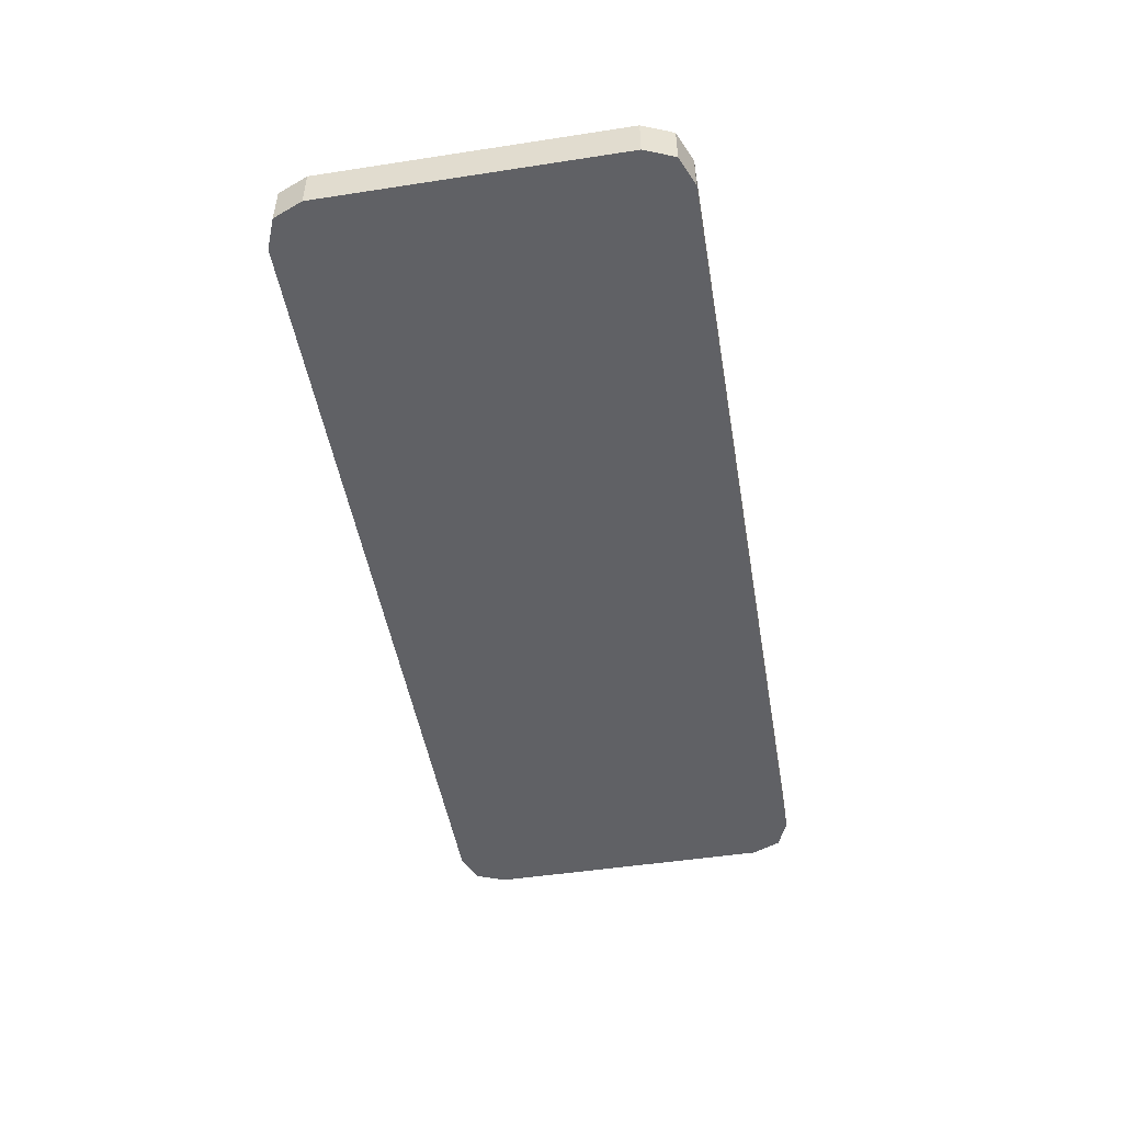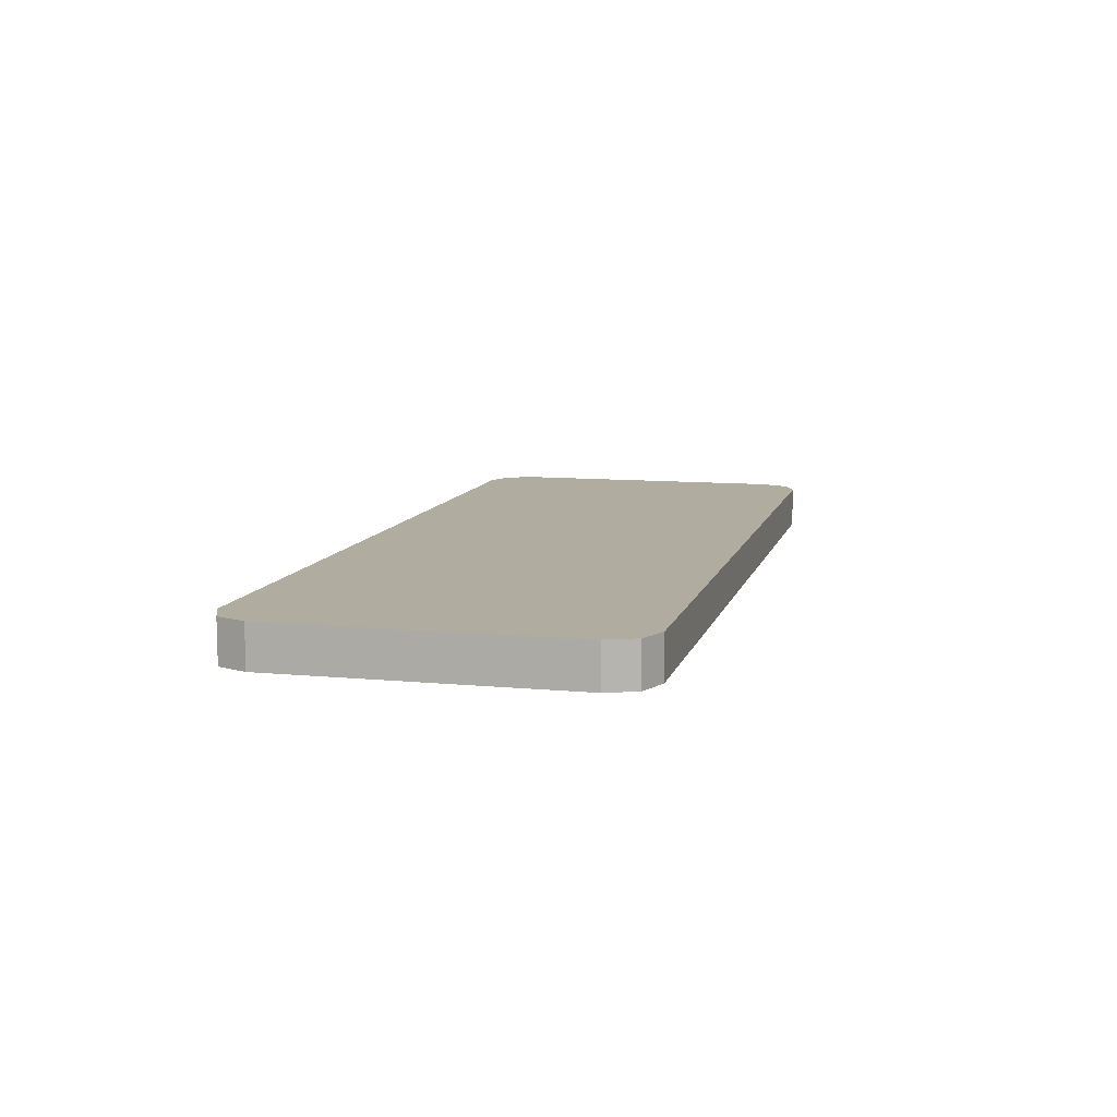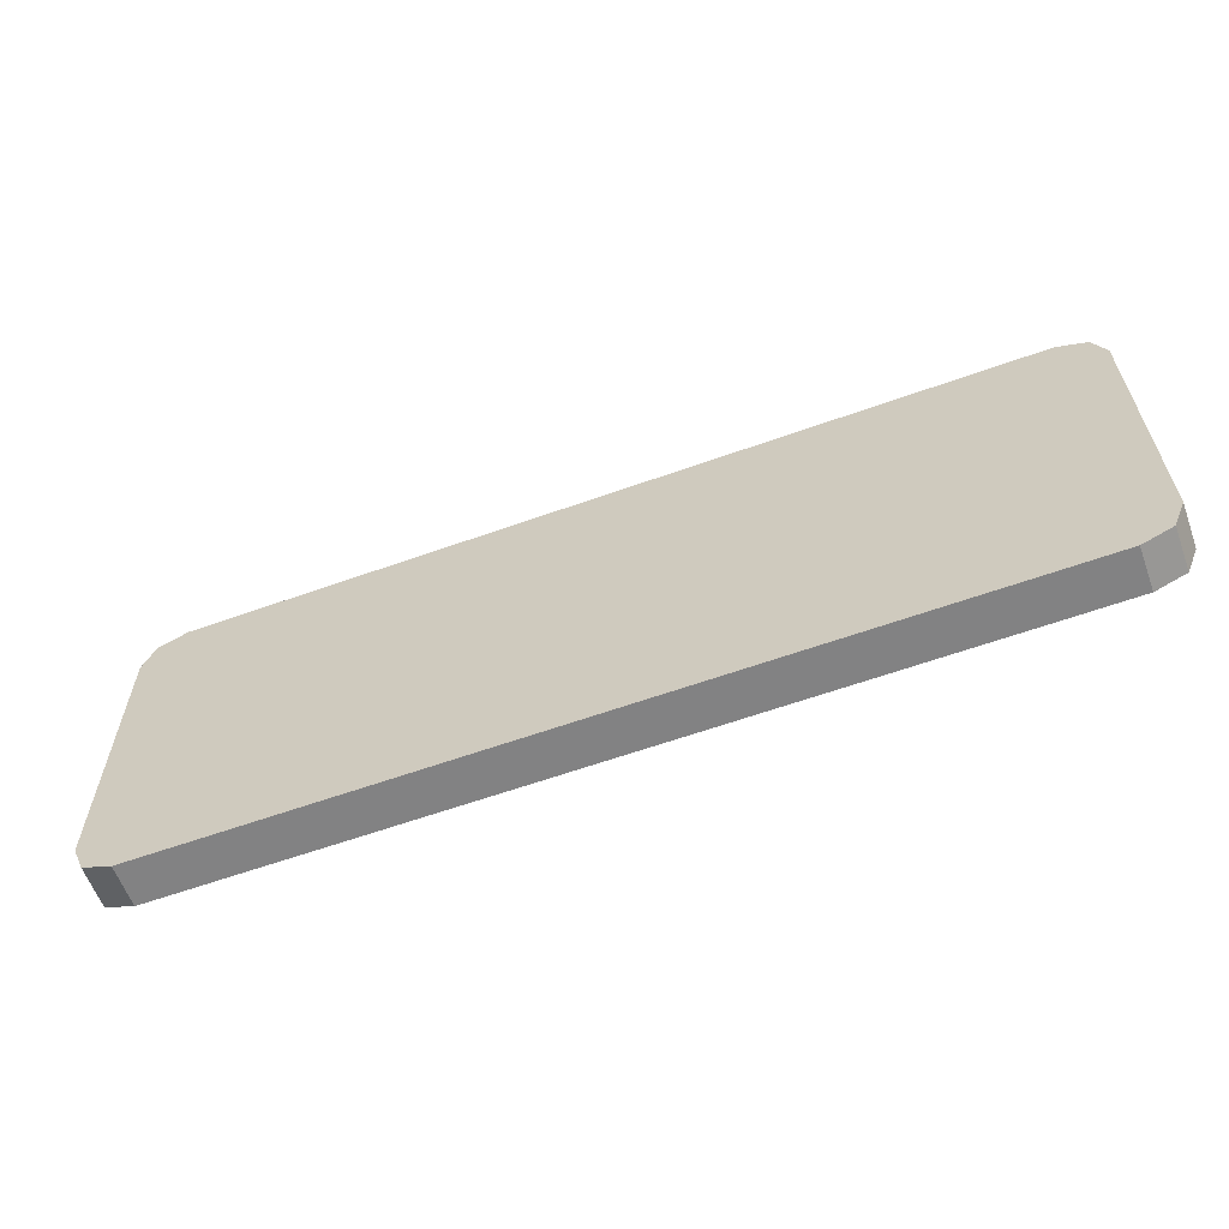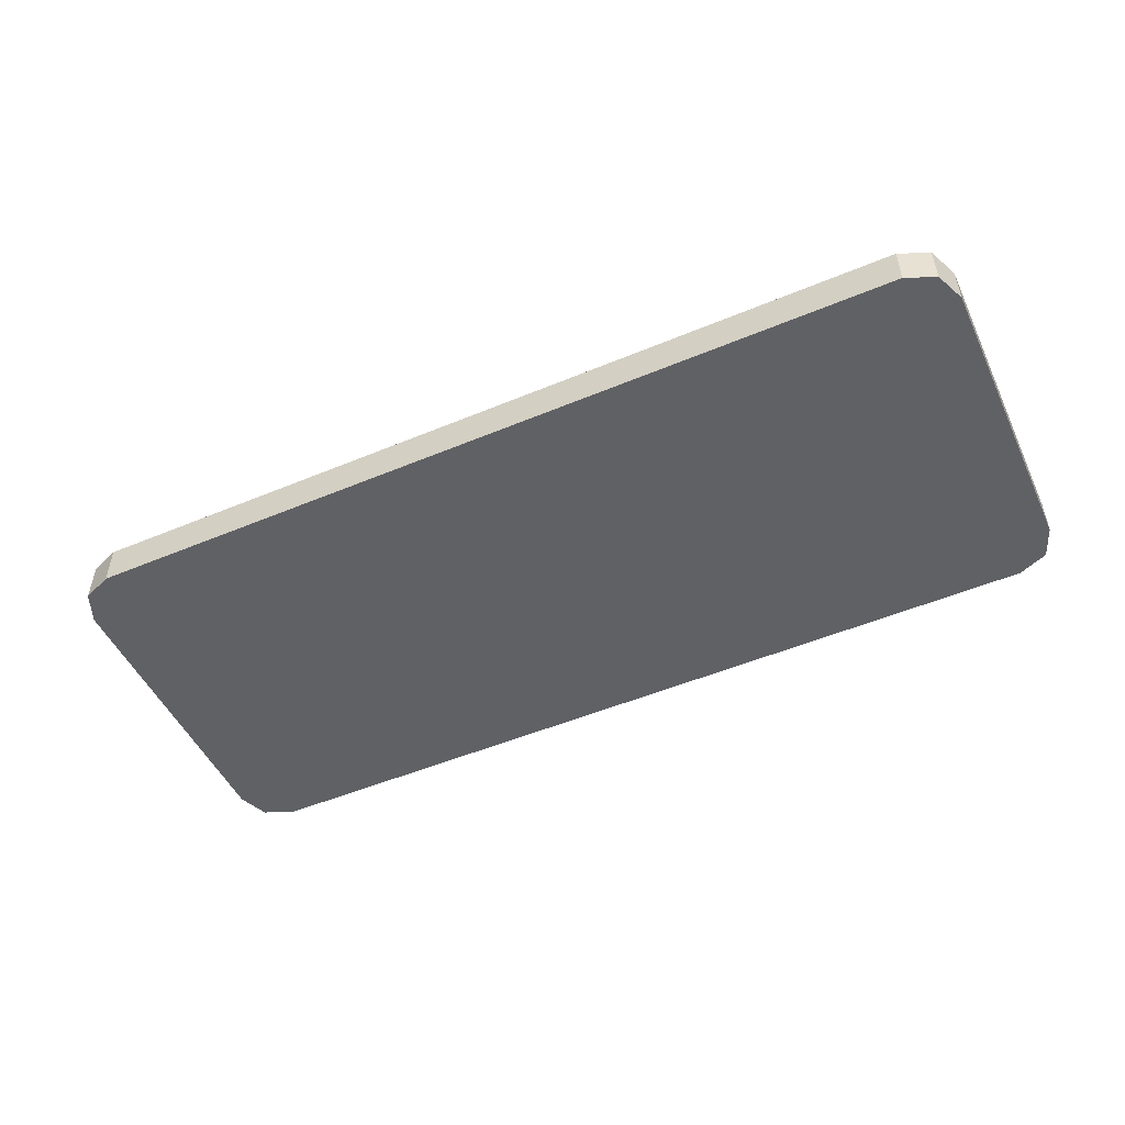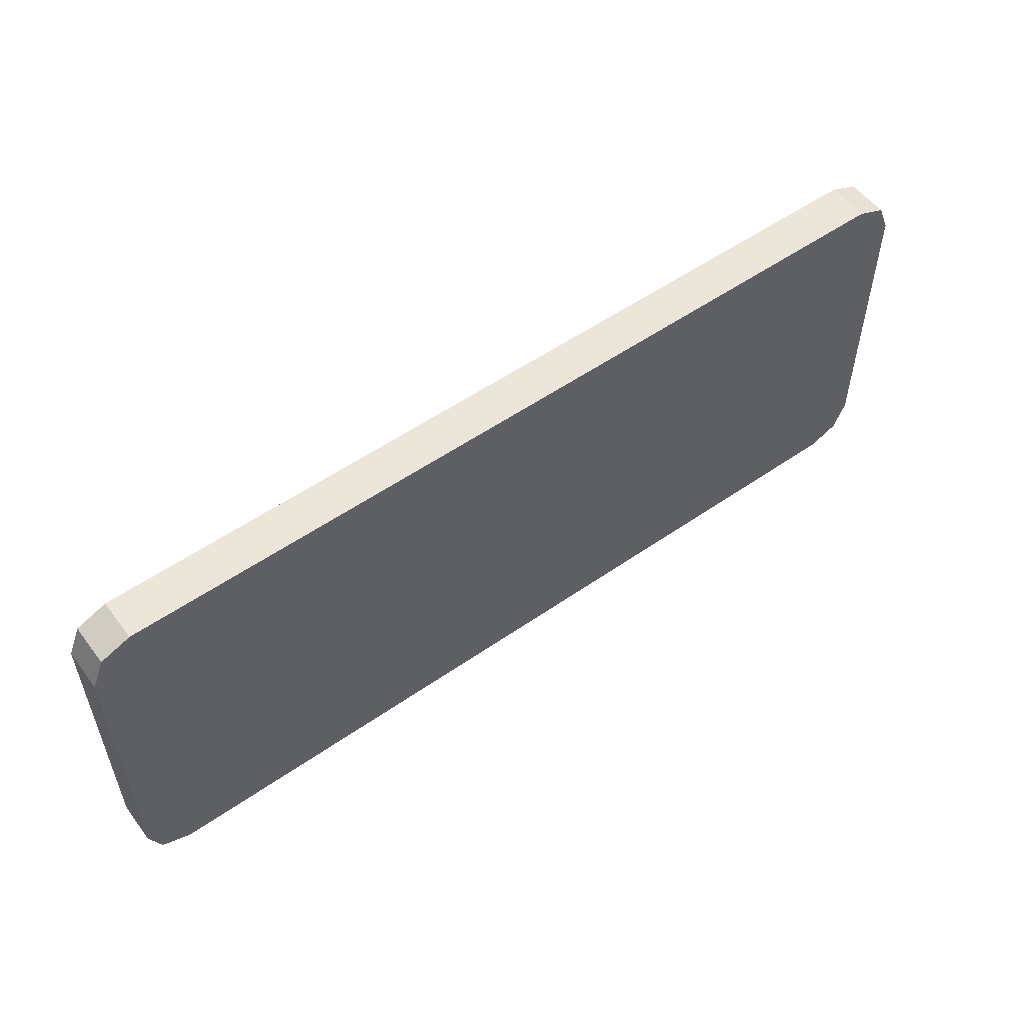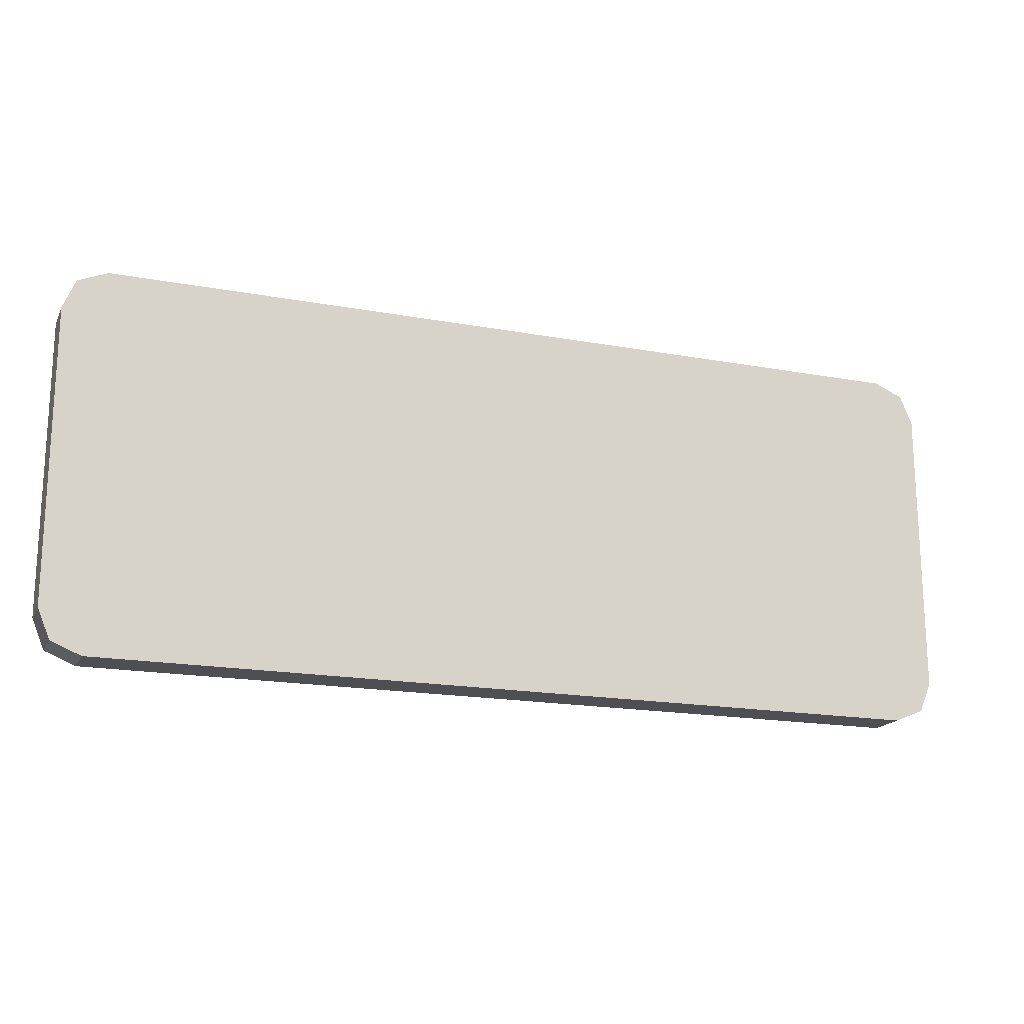
<metadata>
{"format":"obj","ext":"obj","renderer":"f3d","projection":"perspective","resolution":1024,"background":"white","views":[{"elev":-48.7,"azim":-80.3,"up":"+Z"},{"elev":9.9,"azim":-76.2,"up":"+Z"},{"elev":-60.8,"azim":20.1,"up":"+Y"},{"elev":-50.2,"azim":24.7,"up":"+Z"},{"elev":54.4,"azim":-36.4,"up":"+Y"},{"elev":-17.9,"azim":160.1,"up":"+Y"}]}
</metadata>
<code>
v -2 0 -0.1
v -2 0 0.1
v 2 0 0.1
v 2 0 -0.1
v -2 1.8 0.1
v -2 1.8 -0.1
v 2 1.8 -0.1
v 2 1.8 0.1
v -2.2 0.2 0.1
v -2.2 0.2 -0.1
v -2.2 1.6 -0.1
v -2.2 1.6 0.1
v 2.2 0.2 -0.1
v 2.2 0.2 0.1
v 2.2 1.6 0.1
v 2.2 1.6 -0.1
v -2 0.2 -0.1
v 2 0.2 -0.1
v 2 1.6 -0.1
v -2 1.6 -0.1
v -2 0 -0.1
v 2 0 -0.1
v 2 0.2 -0.1
v -2 0.2 -0.1
v -2 1.6 -0.1
v 2 1.6 -0.1
v 2 1.8 -0.1
v -2 1.8 -0.1
v -2.2 0.2 -0.1
v -2 0.2 -0.1
v -2 1.6 -0.1
v -2.2 1.6 -0.1
v 2.2 0.2 -0.1
v 2.2 1.6 -0.1
v 2 1.6 -0.1
v 2 0.2 -0.1
v -2 0.2 -0.1
v -2.2 0.2 -0.1
v -2.141 0.05858 -0.1
v -2 0.2 -0.1
v -2.141 0.05858 -0.1
v -2 0 -0.1
v -2.141 0.05858 -0.1
v -2.2 0.2 -0.1
v -2.2 0.2 0.1
v -2.141 0.05858 0.1
v -2 0 -0.1
v -2.141 0.05858 -0.1
v -2.141 0.05858 0.1
v -2 0 0.1
v 2 0.2 -0.1
v 2.2 0.2 -0.1
v 2.141 0.05858 -0.1
v 2 0.2 -0.1
v 2.141 0.05858 -0.1
v 2 0 -0.1
v 2.141 0.05858 -0.1
v 2.2 0.2 -0.1
v 2.2 0.2 0.1
v 2.141 0.05858 0.1
v 2 0 -0.1
v 2.141 0.05858 -0.1
v 2.141 0.05858 0.1
v 2 0 0.1
v -2 1.6 -0.1
v -2.2 1.6 -0.1
v -2.141 1.741 -0.1
v -2 1.6 -0.1
v -2.141 1.741 -0.1
v -2 1.8 -0.1
v -2.141 1.741 -0.1
v -2.2 1.6 -0.1
v -2.2 1.6 0.1
v -2.141 1.741 0.1
v -2 1.8 -0.1
v -2.141 1.741 -0.1
v -2.141 1.741 0.1
v -2 1.8 0.1
v 2 1.6 -0.1
v 2.2 1.6 -0.1
v 2.141 1.741 -0.1
v 2 1.6 -0.1
v 2.141 1.741 -0.1
v 2 1.8 -0.1
v 2.141 1.741 -0.1
v 2.2 1.6 -0.1
v 2.2 1.6 0.1
v 2.141 1.741 0.1
v 2 1.8 -0.1
v 2.141 1.741 -0.1
v 2.141 1.741 0.1
v 2 1.8 0.1
v -2 0.2 0.1
v -2 1.6 0.1
v 2 1.6 0.1
v 2 0.2 0.1
v -2 0 0.1
v -2 0.2 0.1
v 2 0.2 0.1
v 2 0 0.1
v -2 1.6 0.1
v -2 1.8 0.1
v 2 1.8 0.1
v 2 1.6 0.1
v -2.2 0.2 0.1
v -2.2 1.6 0.1
v -2 1.6 0.1
v -2 0.2 0.1
v 2.2 0.2 0.1
v 2 0.2 0.1
v 2 1.6 0.1
v 2.2 1.6 0.1
v -2 0.2 0.1
v -2.2 0.2 0.1
v -2.141 0.05858 0.1
v -2 0.2 0.1
v -2.141 0.05858 0.1
v -2 0 0.1
v 2 0.2 0.1
v 2.2 0.2 0.1
v 2.141 0.05858 0.1
v 2 0.2 0.1
v 2.141 0.05858 0.1
v 2 0 0.1
v -2 1.6 0.1
v -2.2 1.6 0.1
v -2.141 1.741 0.1
v -2 1.6 0.1
v -2.141 1.741 0.1
v -2 1.8 0.1
v 2 1.6 0.1
v 2.2 1.6 0.1
v 2.141 1.741 0.1
v 2 1.6 0.1
v 2.141 1.741 0.1
v 2 1.8 0.1
g mesh1617884
f 1 3 2
f 3 1 4
g mesh1617886
f 5 7 6
f 7 5 8
g mesh1617888
f 9 11 10
f 11 9 12
g mesh1617890
f 13 15 14
f 15 13 16
f 17 19 18
f 19 17 20
f 21 23 22
f 23 21 24
f 25 27 26
f 27 25 28
f 29 31 30
f 31 29 32
f 33 35 34
f 35 33 36
g mesh1617895
f 37 39 38
f 40 42 41
g mesh1617897
f 43 45 44
f 45 43 46
f 47 49 48
f 49 47 50
g mesh1617903
f 51 52 53
f 54 55 56
g mesh1617905
f 57 58 59
f 59 60 57
f 61 62 63
f 63 64 61
g mesh1617911
f 65 66 67
f 68 69 70
g mesh1617913
f 71 72 73
f 73 74 71
f 75 76 77
f 77 78 75
g mesh1617919
f 79 81 80
f 82 84 83
g mesh1617921
f 85 87 86
f 87 85 88
f 89 91 90
f 91 89 92
f 93 95 94
f 95 93 96
f 97 99 98
f 99 97 100
f 101 103 102
f 103 101 104
f 105 107 106
f 107 105 108
f 109 111 110
f 111 109 112
g mesh1617924
f 113 114 115
f 116 117 118
g mesh1617926
f 119 121 120
f 122 124 123
g mesh1617928
f 125 127 126
f 128 130 129
g mesh1617930
f 131 132 133
f 134 135 136

</code>
